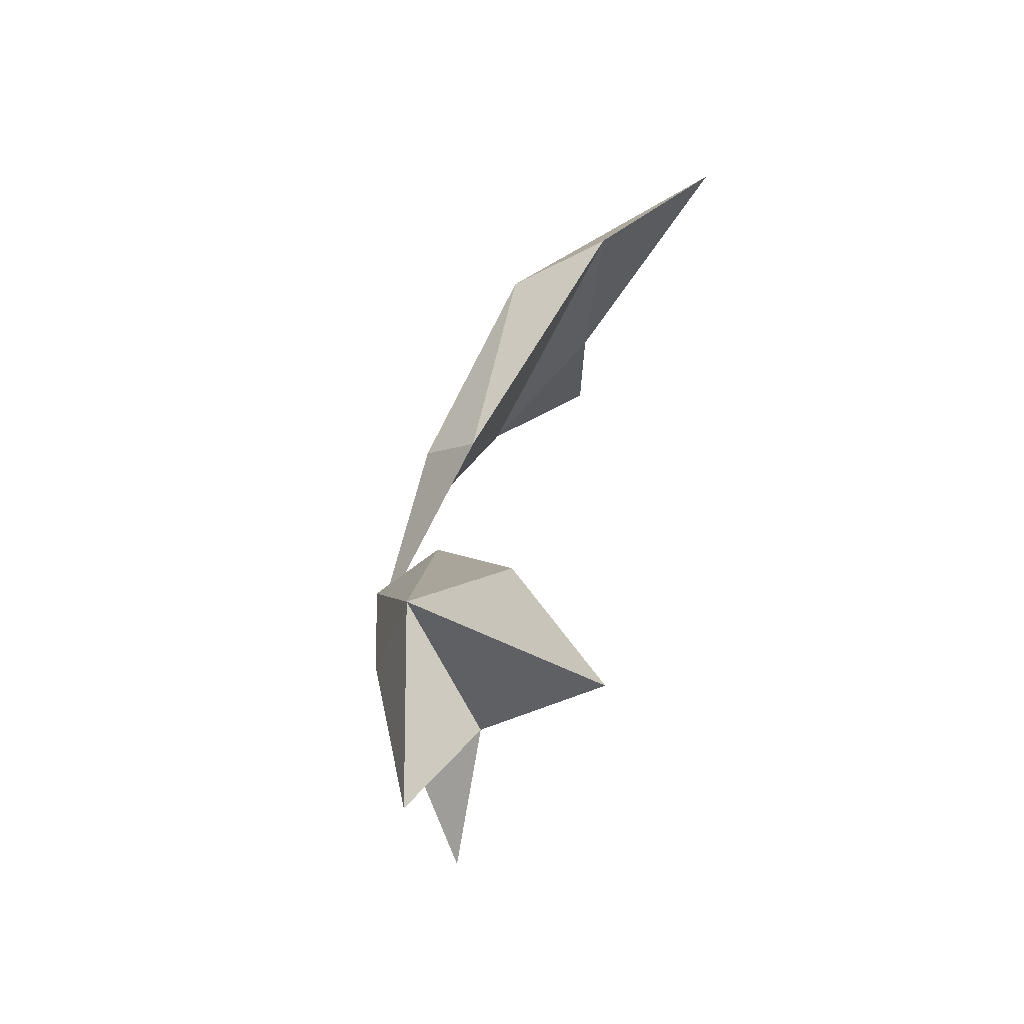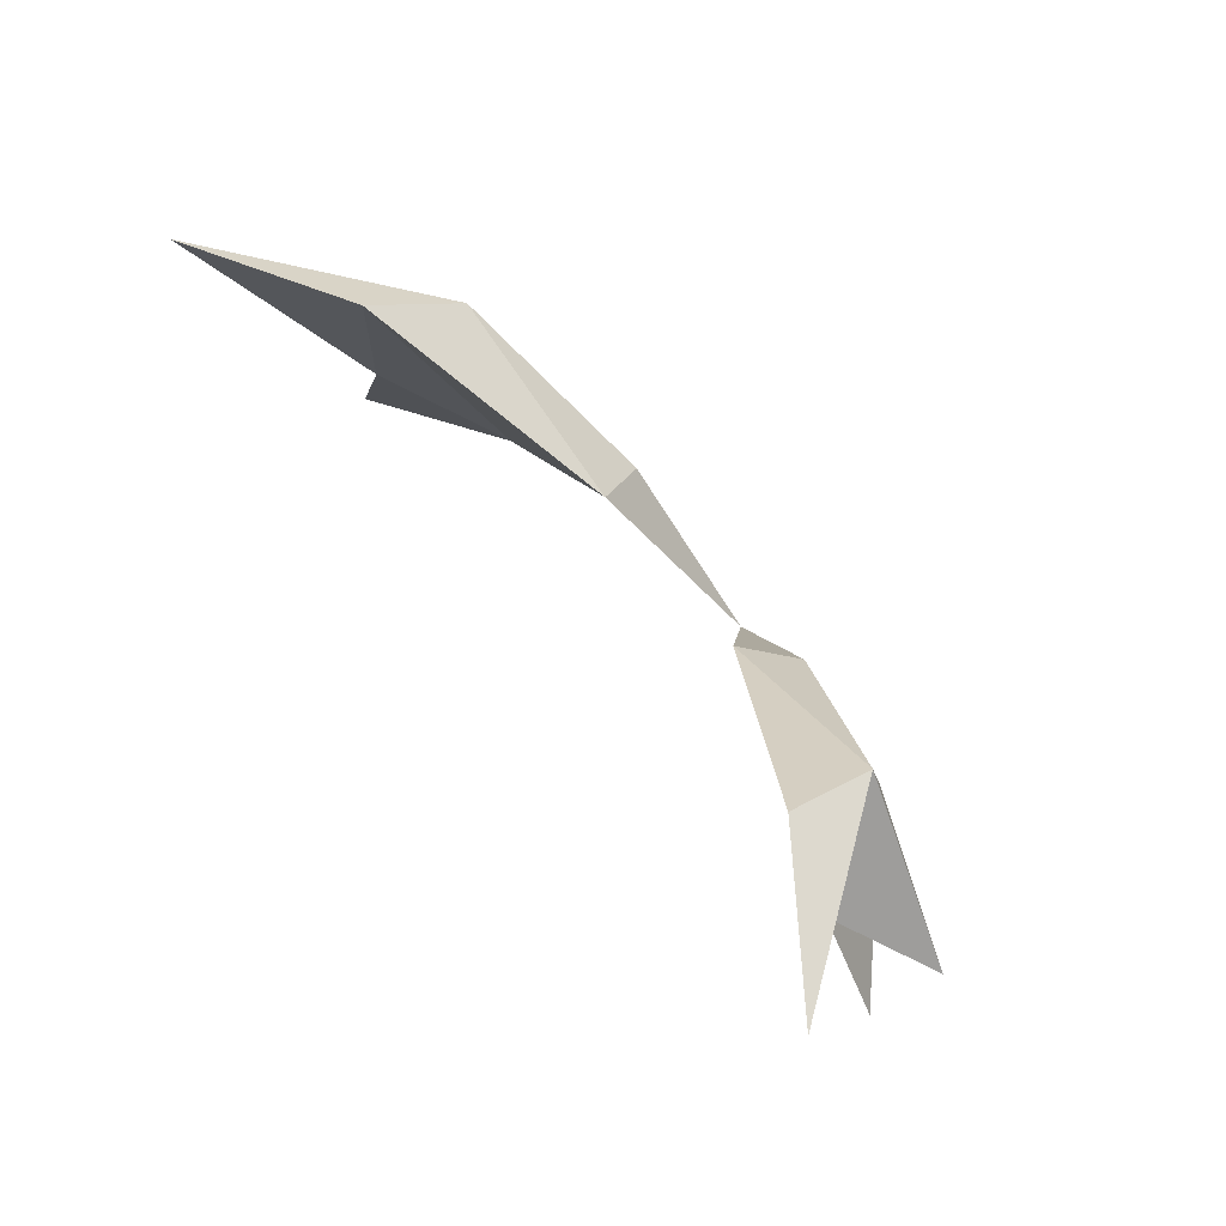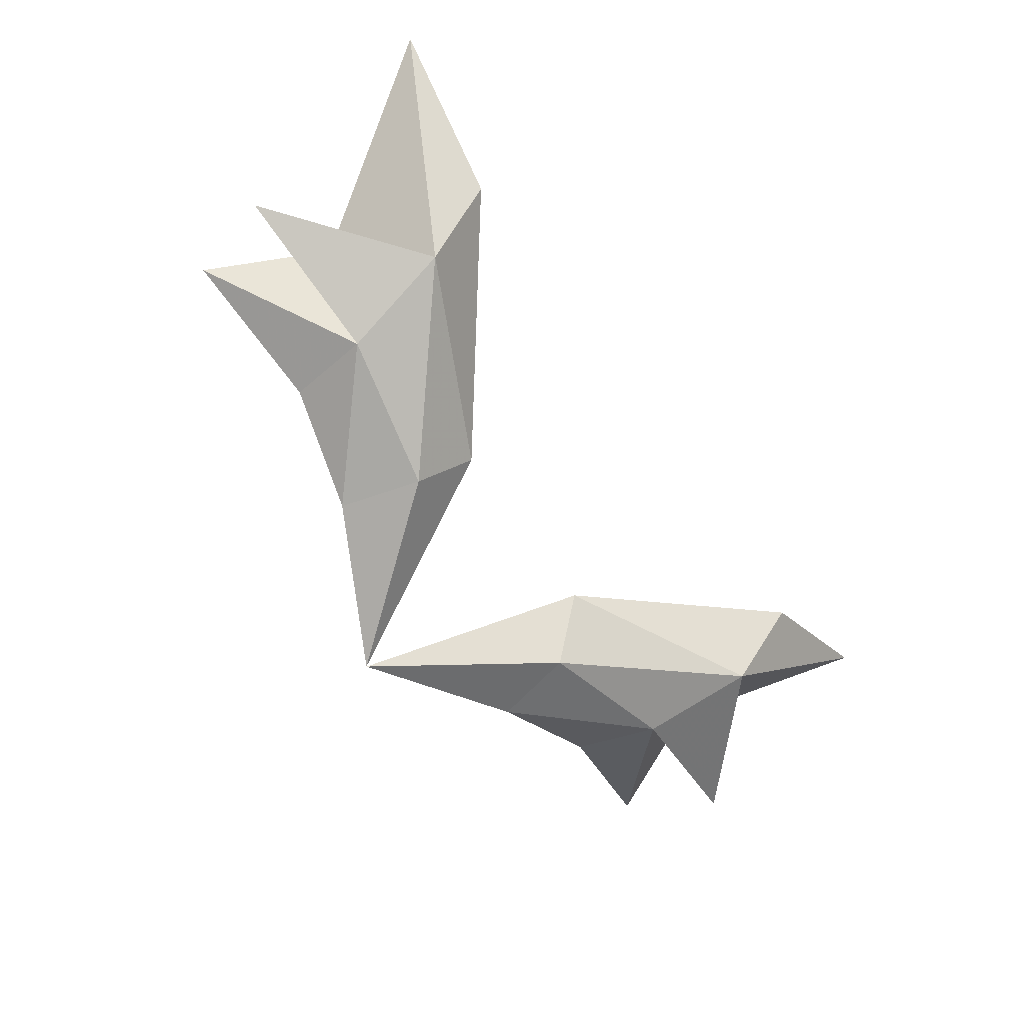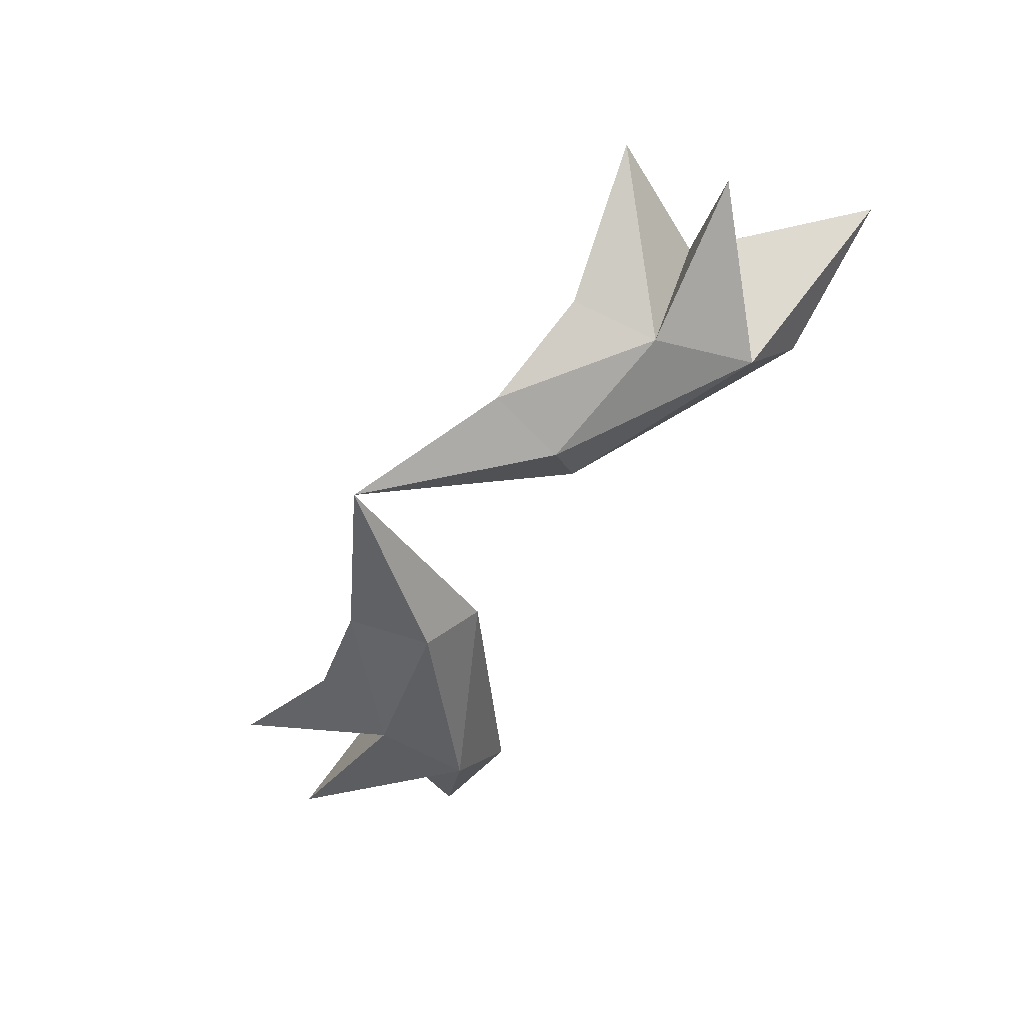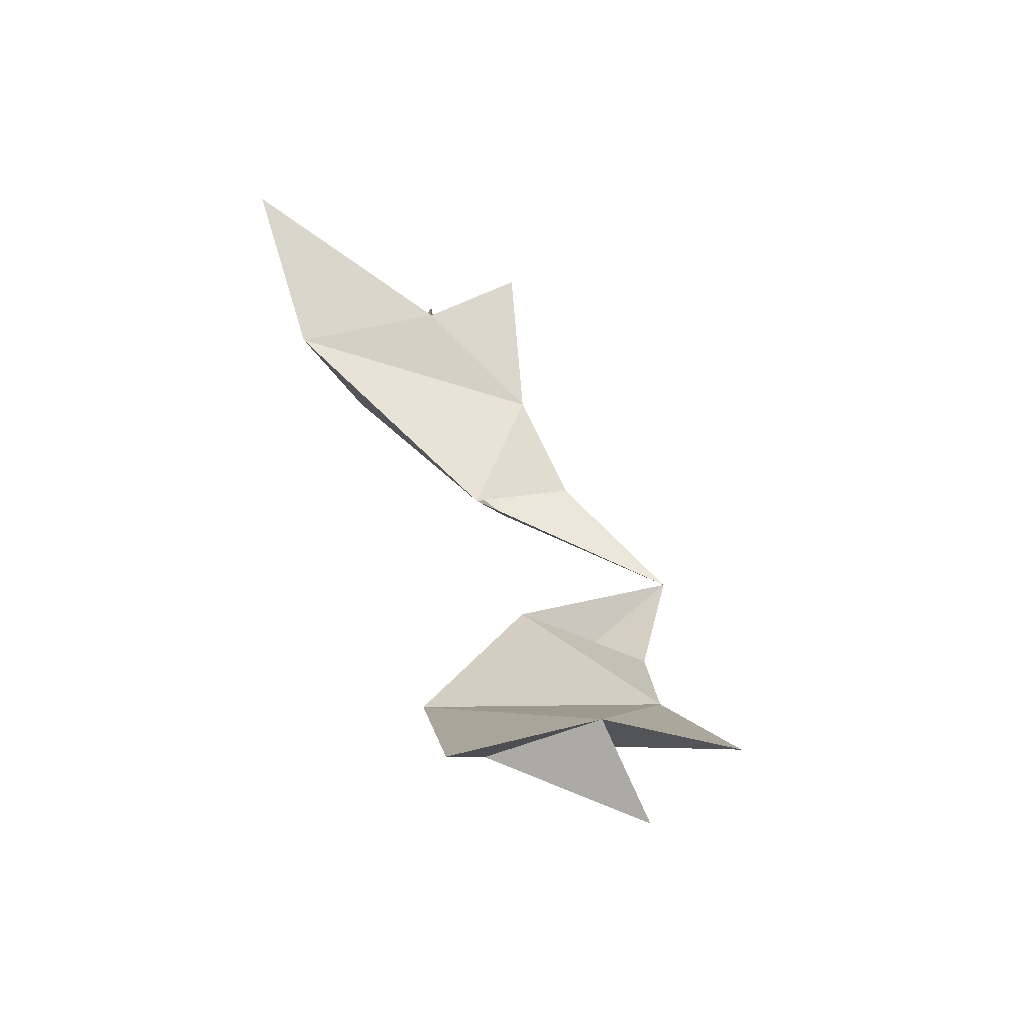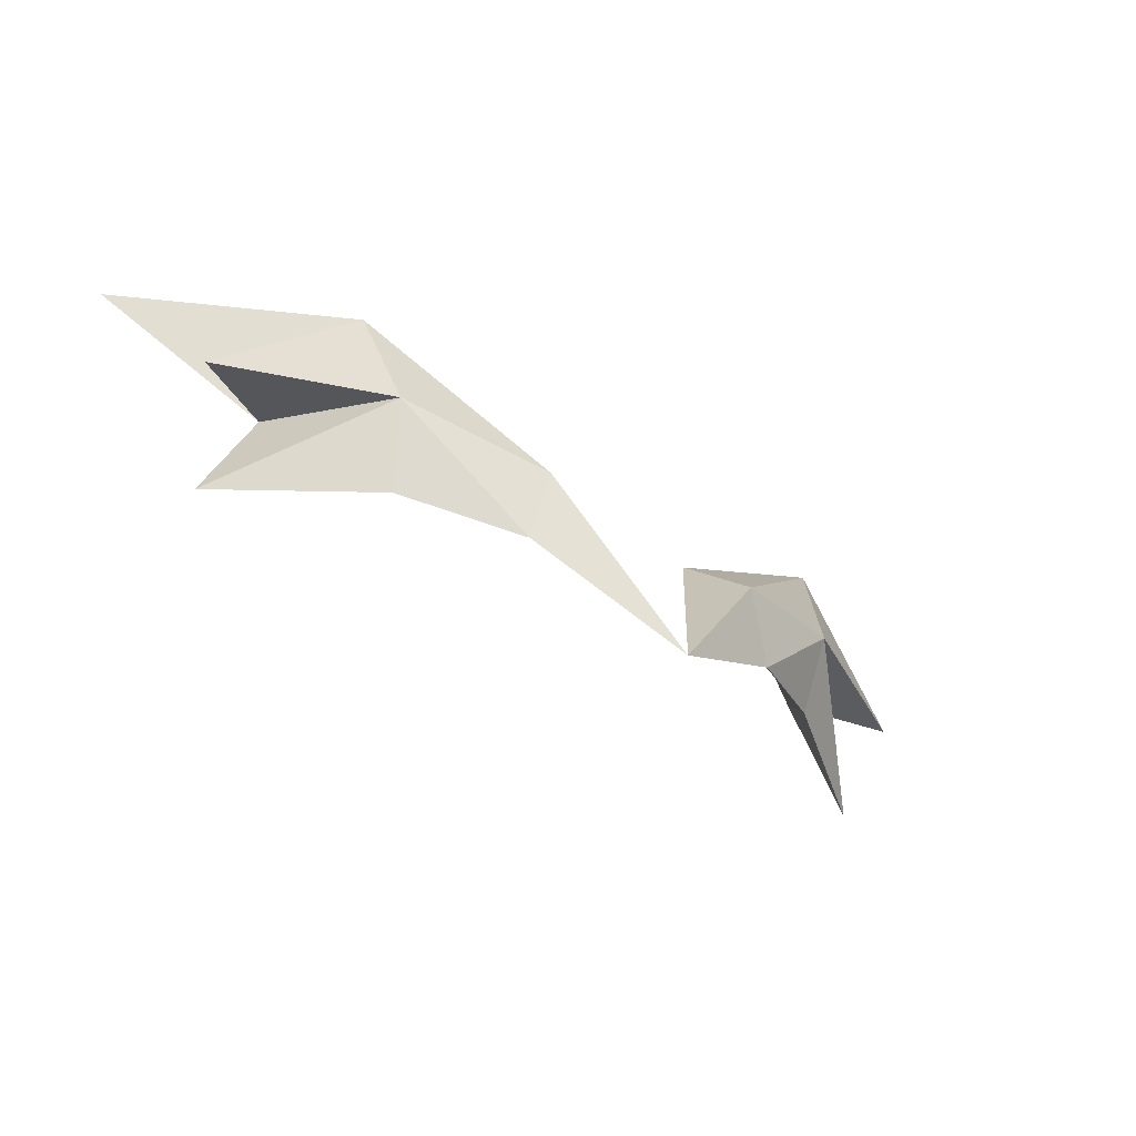
<metadata>
{"format":"obj","ext":"obj","renderer":"f3d","projection":"perspective","resolution":1024,"background":"white","views":[{"elev":37.1,"azim":99.9,"up":"+Z"},{"elev":59.7,"azim":-125.9,"up":"+Z"},{"elev":-65.0,"azim":-55.4,"up":"+Y"},{"elev":-63.8,"azim":-121.4,"up":"+Y"},{"elev":41.2,"azim":74.5,"up":"+Y"},{"elev":-37.2,"azim":-41.9,"up":"+Z"}]}
</metadata>
<code>
g AOldPenguiEyebrows
v -1.132 -1.082 4
v -1.763 -0.2956 4.29
v -1.325 -0.7817 3.606
v -1.17 -0.695 4.236
v -0.3732 -1.135 3.639
v -0.4942 -1.365 3.477
v 0 -1.504 2.87
v -0.5736 -1.348 3.162
v -1.054 -1.229 3.582
v -1.675 -0.9879 3.528
v -1.559 -0.8301 3.149
v -0.9999 -1.143 3.249
v 1.132 -1.082 4
v 1.325 -0.7817 3.606
v 1.763 -0.2956 4.29
v 1.17 -0.695 4.236
v 0.3732 -1.135 3.639
v 0.4942 -1.365 3.477
v 0.5736 -1.348 3.162
v 1.054 -1.229 3.582
v 1.675 -0.9879 3.528
v 1.559 -0.8301 3.149
v 0.9999 -1.143 3.249
f 1 2 3
f 2 1 4
f 1 5 4
f 1 6 5
f 6 7 5
f 8 7 6
f 9 8 6
f 9 6 1
f 10 9 1
f 9 3 11
f 12 9 11
f 12 8 9
f 5 12 4
f 8 12 5
f 12 3 4
f 11 3 12
f 3 2 4
f 10 1 3
f 9 10 3
f 13 14 15
f 15 16 13
f 13 16 17
f 13 17 18
f 18 17 7
f 19 18 7
f 20 18 19
f 20 13 18
f 21 13 20
f 20 22 14
f 23 22 20
f 23 20 19
f 17 16 23
f 19 17 23
f 23 16 14
f 22 23 14
f 14 16 15
f 21 14 13
f 20 14 21

</code>
